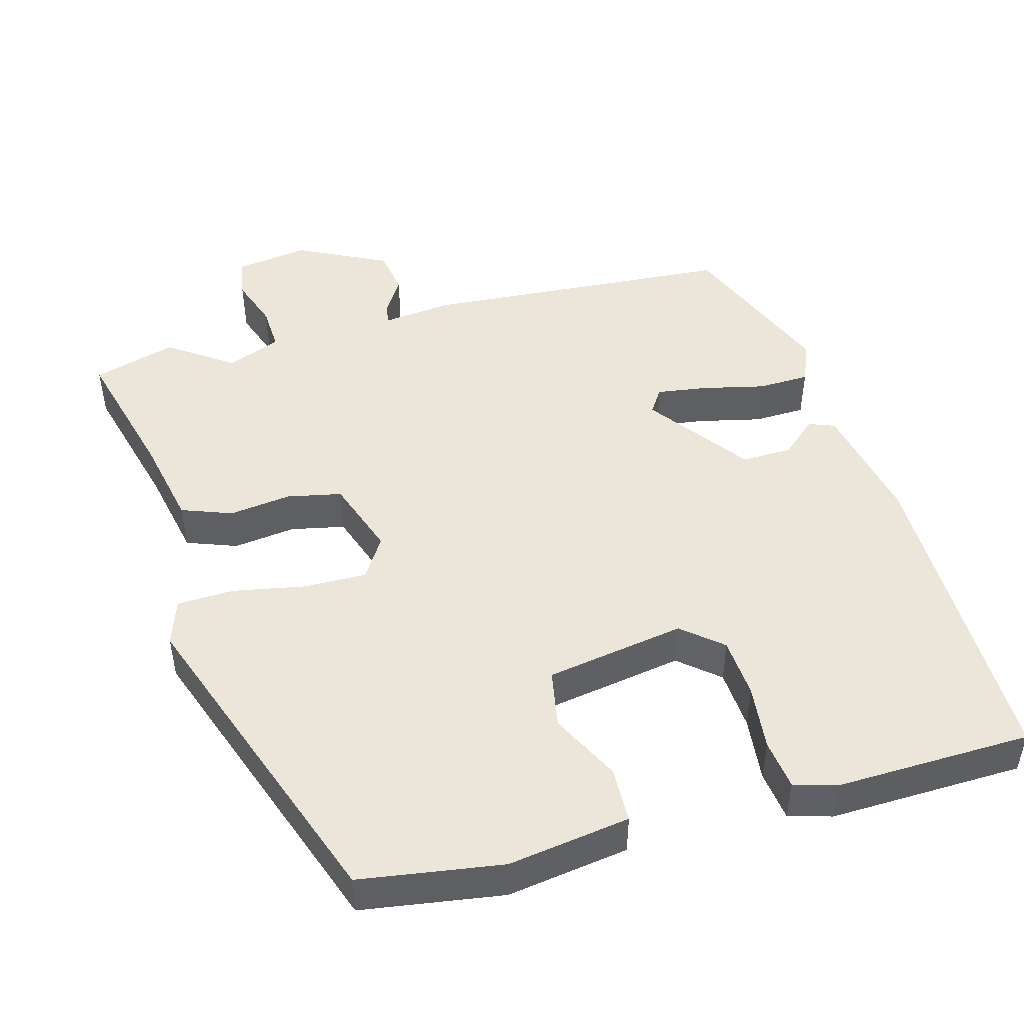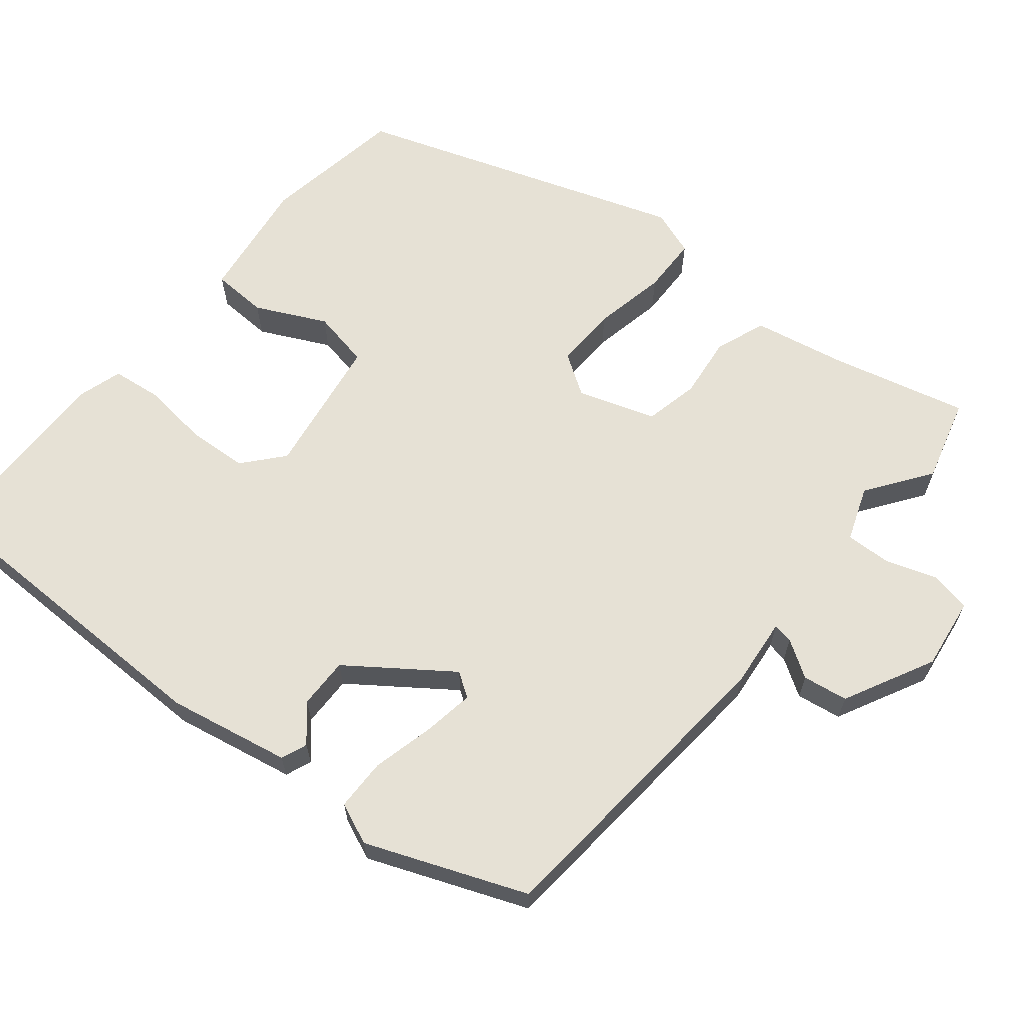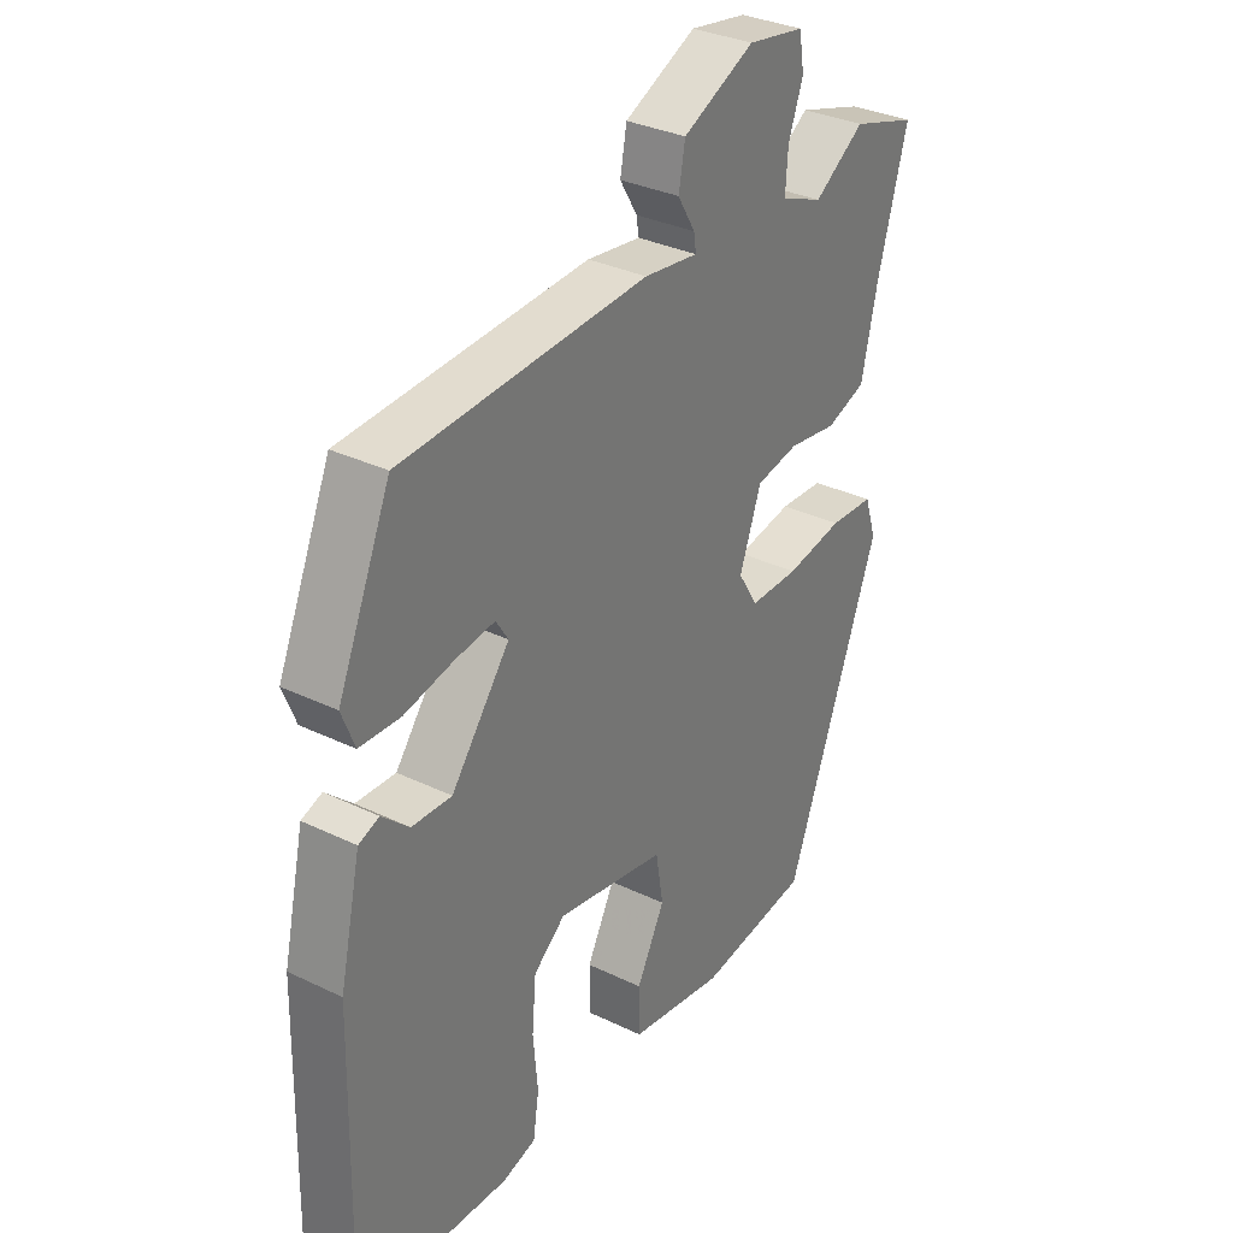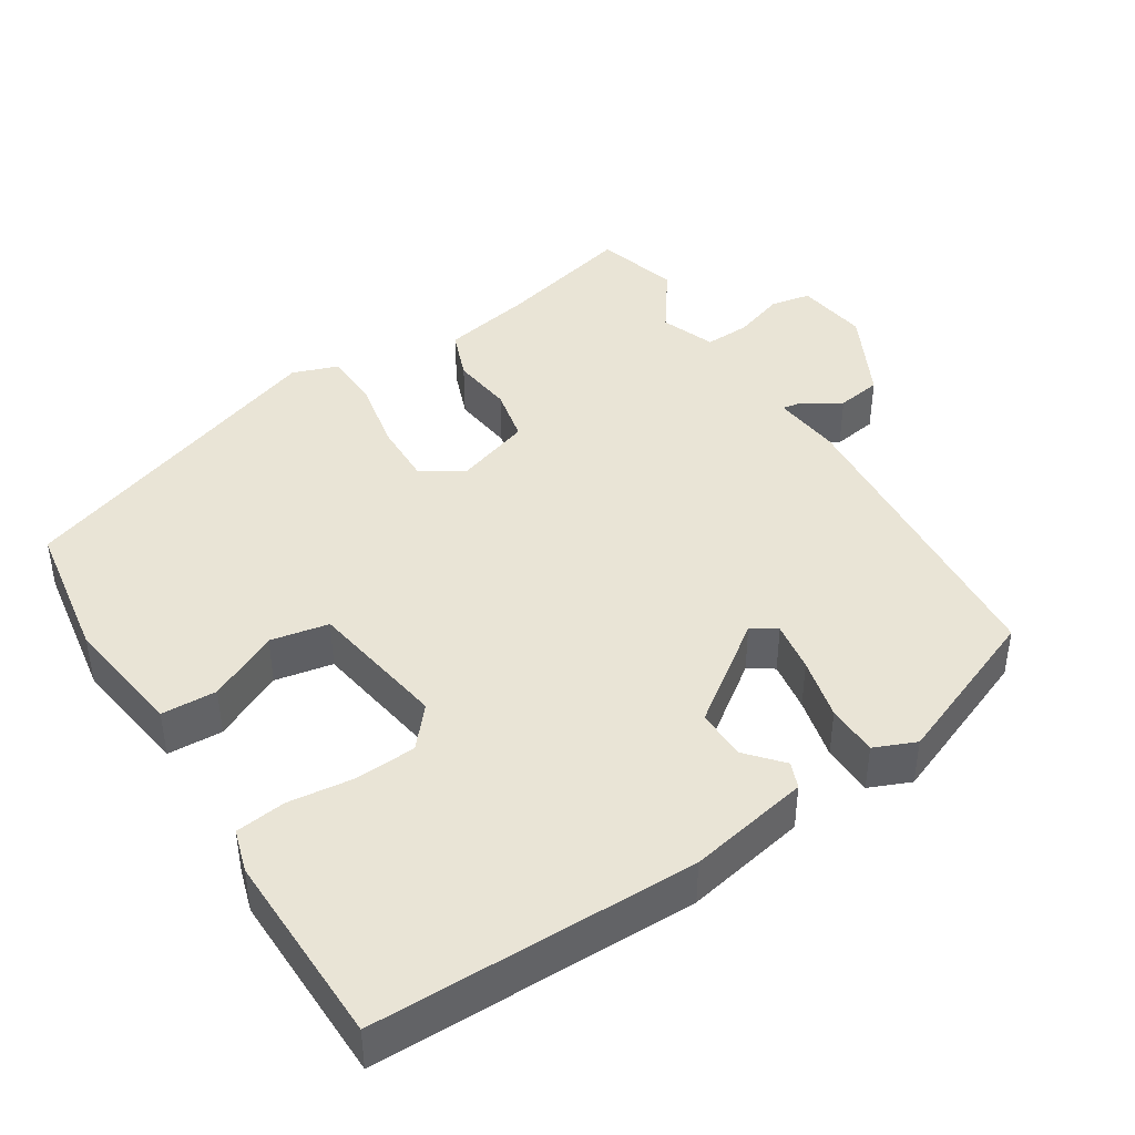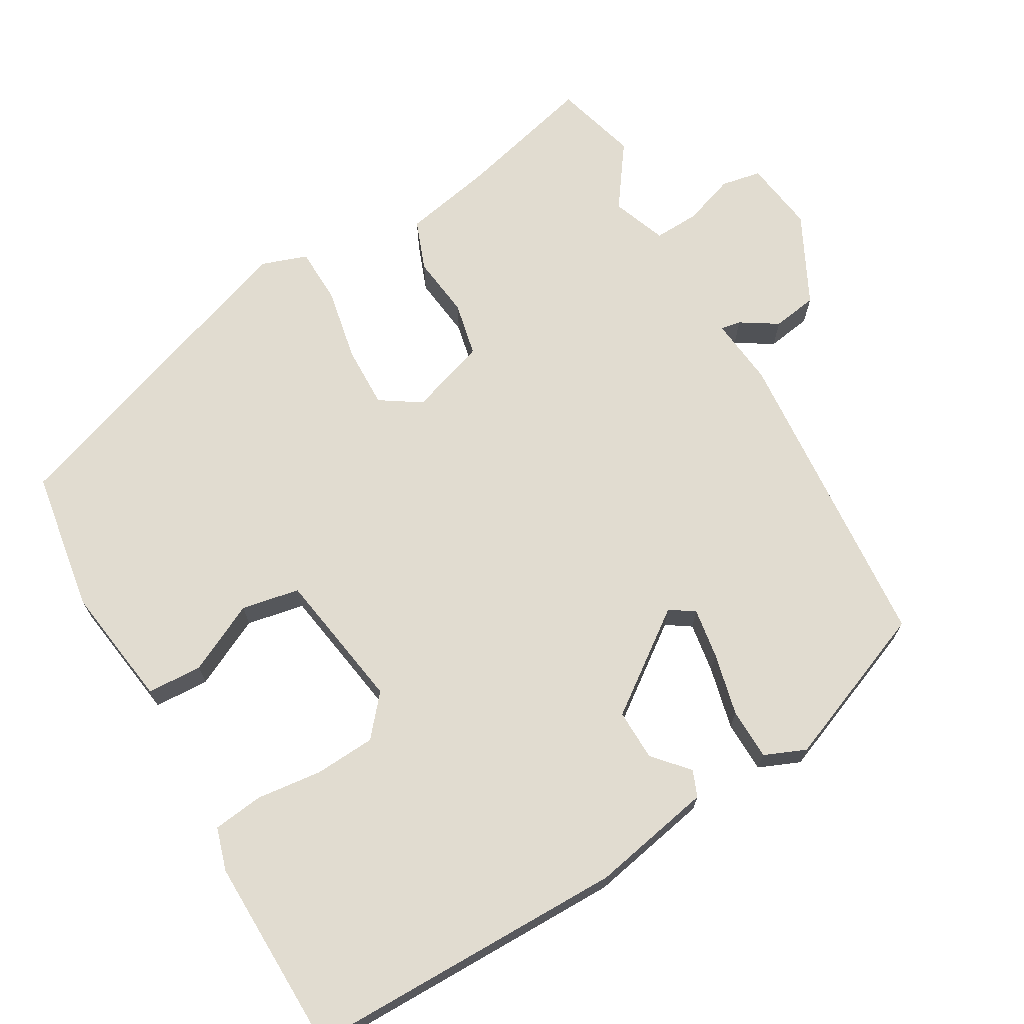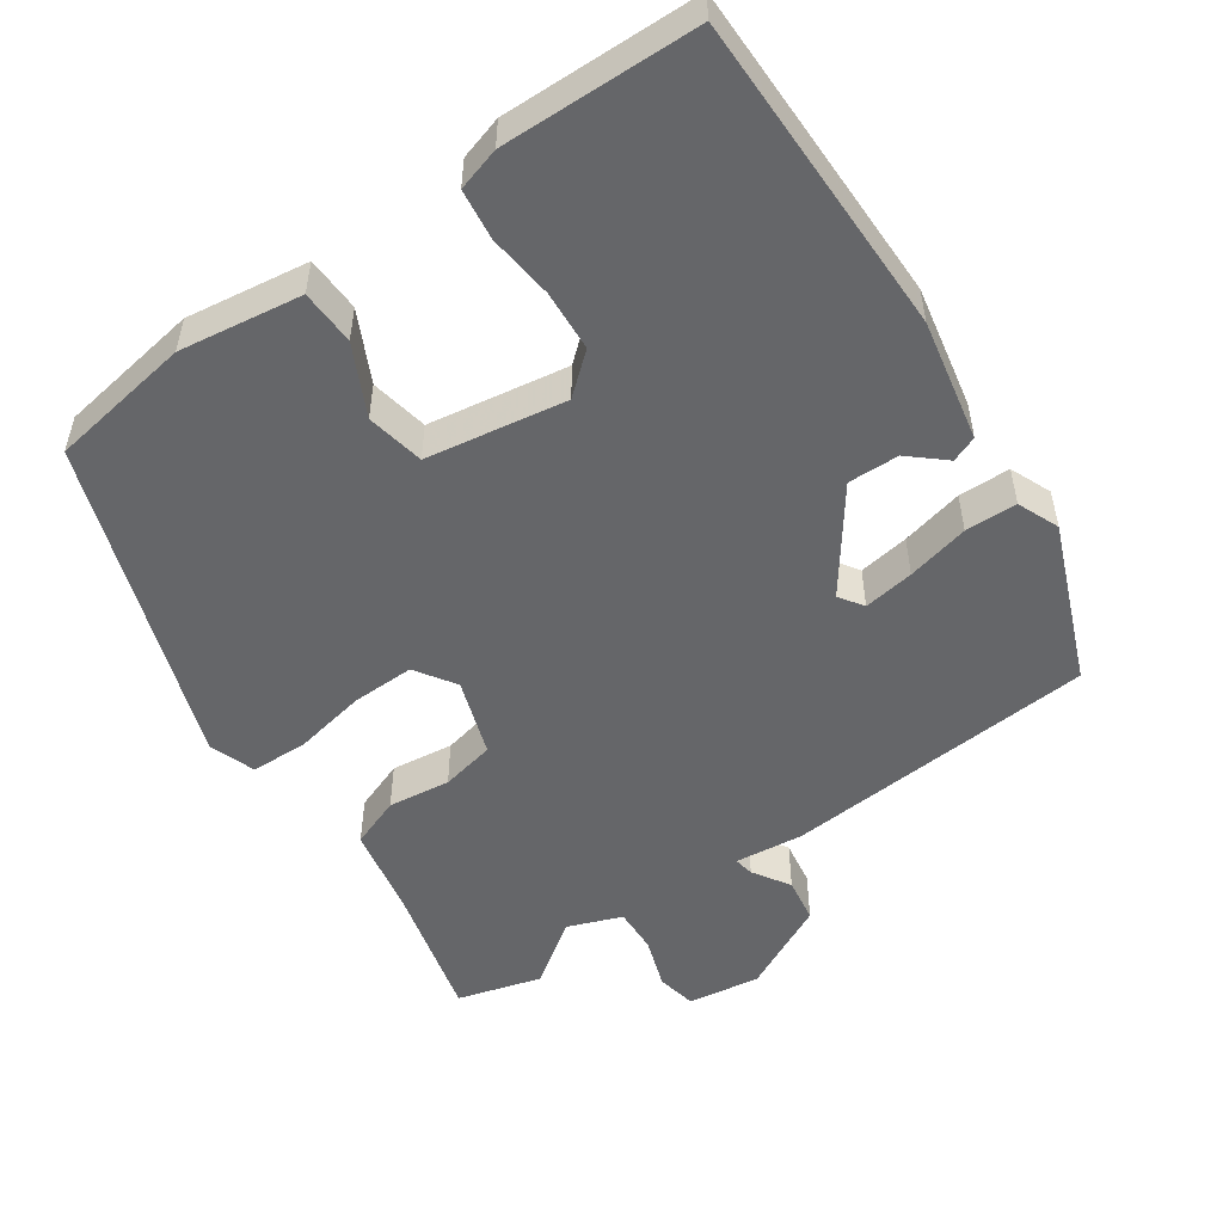
<metadata>
{"format":"obj","ext":"obj","renderer":"f3d","projection":"perspective","resolution":1024,"background":"white","views":[{"elev":47.8,"azim":165.5,"up":"+Y"},{"elev":64.3,"azim":-49.2,"up":"+Y"},{"elev":32.6,"azim":-56.1,"up":"+Z"},{"elev":42.5,"azim":-121.0,"up":"+Y"},{"elev":69.4,"azim":-118.7,"up":"+Y"},{"elev":-51.8,"azim":-144.1,"up":"+Y"}]}
</metadata>
<code>
v -0.507 0.07 -0.491
v -0.498 0.07 -0.06
v -0.462 0.07 0.102
v -0.427 0.07 0.115
v -0.381 0.07 0.073
v -0.313 0.07 0.07
v -0.213 0.07 0.201
v -0.234 0.07 0.234
v -0.302 0.07 0.225
v -0.386 0.07 0.207
v -0.455 0.07 0.21
v -0.477 0.07 0.266
v -0.387 0.07 0.476
v 0.032 0.07 0.5
v 0.124 0.07 0.488
v 0.12 0.07 0.515
v 0.09 0.07 0.565
v 0.101 0.07 0.625
v 0.223 0.07 0.683
v 0.32 0.07 0.667
v 0.329 0.07 0.613
v 0.304 0.07 0.545
v 0.3 0.07 0.484
v 0.372 0.07 0.455
v 0.458 0.07 0.513
v 0.569 0.07 0.479
v 0.518 0.07 0.297
v 0.491 0.07 0.176
v 0.423 0.07 0.152
v 0.34 0.07 0.164
v 0.267 0.07 0.15
v 0.23 0.07 0.048
v 0.264 0.07 -0.007
v 0.348 0.07 -0.007
v 0.446 0.07 0.01
v 0.522 0.07 0.006
v 0.542 0.07 -0.056
v 0.381 0.07 -0.485
v 0.19 0.07 -0.511
v 0.027 0.07 -0.484
v 0.026 0.07 -0.41
v 0.074 0.07 -0.318
v 0.061 0.07 -0.24
v -0.125 0.07 -0.206
v -0.179 0.07 -0.25
v -0.186 0.07 -0.331
v -0.178 0.07 -0.419
v -0.188 0.07 -0.486
v -0.246 0.07 -0.502
v -0.507 0 -0.491
v -0.498 0 -0.06
v -0.462 0 0.102
v -0.427 0 0.115
v -0.381 0 0.073
v -0.313 0 0.07
v -0.213 0 0.201
v -0.234 0 0.234
v -0.302 0 0.225
v -0.386 0 0.207
v -0.455 0 0.21
v -0.477 0 0.266
v -0.387 0 0.476
v 0.032 0 0.5
v 0.124 0 0.488
v 0.12 0 0.515
v 0.09 0 0.565
v 0.101 0 0.625
v 0.223 0 0.683
v 0.32 0 0.667
v 0.329 0 0.613
v 0.304 0 0.545
v 0.3 0 0.484
v 0.372 0 0.455
v 0.458 0 0.513
v 0.569 0 0.479
v 0.518 0 0.297
v 0.491 0 0.176
v 0.423 0 0.152
v 0.34 0 0.164
v 0.267 0 0.15
v 0.23 0 0.048
v 0.264 0 -0.007
v 0.348 0 -0.007
v 0.446 0 0.01
v 0.522 0 0.006
v 0.542 0 -0.056
v 0.381 0 -0.485
v 0.19 0 -0.511
v 0.027 0 -0.484
v 0.026 0 -0.41
v 0.074 0 -0.318
v 0.061 0 -0.24
v -0.125 0 -0.206
v -0.179 0 -0.25
v -0.186 0 -0.331
v -0.178 0 -0.419
v -0.188 0 -0.486
v -0.246 0 -0.502
f 3 4 5
f 2 3 5
f 1 2 5
f 49 1 5
f 48 49 5
f 47 48 5
f 46 47 5
f 45 46 5 6
f 44 45 6 7
f 43 44 7
f 40 41 42
f 39 40 42
f 38 39 42
f 37 38 42
f 36 37 42
f 35 36 42
f 34 35 42
f 33 34 42 43
f 32 33 43 7
f 27 28 29 30
f 27 30 31
f 26 27 31
f 25 26 31
f 24 25 31
f 32 7 8
f 31 32 8
f 24 31 8
f 23 24 8
f 20 21 22
f 19 20 22
f 18 19 22
f 17 18 22
f 16 17 22
f 15 16 22 23
f 13 14 15
f 12 13 15
f 11 12 15
f 10 11 15
f 9 10 15
f 8 9 15 23
f 54 53 52
f 54 52 51
f 54 51 50
f 54 50 98
f 54 98 97
f 54 97 96
f 54 96 95
f 55 54 95 94
f 56 55 94 93
f 56 93 92
f 91 90 89
f 91 89 88
f 91 88 87
f 91 87 86
f 91 86 85
f 91 85 84
f 91 84 83
f 92 91 83 82
f 56 92 82 81
f 79 78 77 76
f 80 79 76
f 80 76 75
f 80 75 74
f 80 74 73
f 57 56 81
f 57 81 80
f 57 80 73
f 57 73 72
f 71 70 69
f 71 69 68
f 71 68 67
f 71 67 66
f 71 66 65
f 72 71 65 64
f 64 63 62
f 64 62 61
f 64 61 60
f 64 60 59
f 64 59 58
f 72 64 58 57
f 1 50 51 2
f 2 51 52 3
f 3 52 53 4
f 4 53 54 5
f 5 54 55 6
f 6 55 56 7
f 7 56 57 8
f 8 57 58 9
f 9 58 59 10
f 10 59 60 11
f 11 60 61 12
f 12 61 62 13
f 13 62 63 14
f 14 63 64 15
f 15 64 65 16
f 16 65 66 17
f 17 66 67 18
f 18 67 68 19
f 19 68 69 20
f 20 69 70 21
f 21 70 71 22
f 22 71 72 23
f 23 72 73 24
f 24 73 74 25
f 25 74 75 26
f 26 75 76 27
f 27 76 77 28
f 28 77 78 29
f 29 78 79 30
f 30 79 80 31
f 31 80 81 32
f 32 81 82 33
f 33 82 83 34
f 34 83 84 35
f 35 84 85 36
f 36 85 86 37
f 37 86 87 38
f 38 87 88 39
f 39 88 89 40
f 40 89 90 41
f 41 90 91 42
f 42 91 92 43
f 43 92 93 44
f 44 93 94 45
f 45 94 95 46
f 46 95 96 47
f 47 96 97 48
f 48 97 98 49
f 49 98 50 1

</code>
